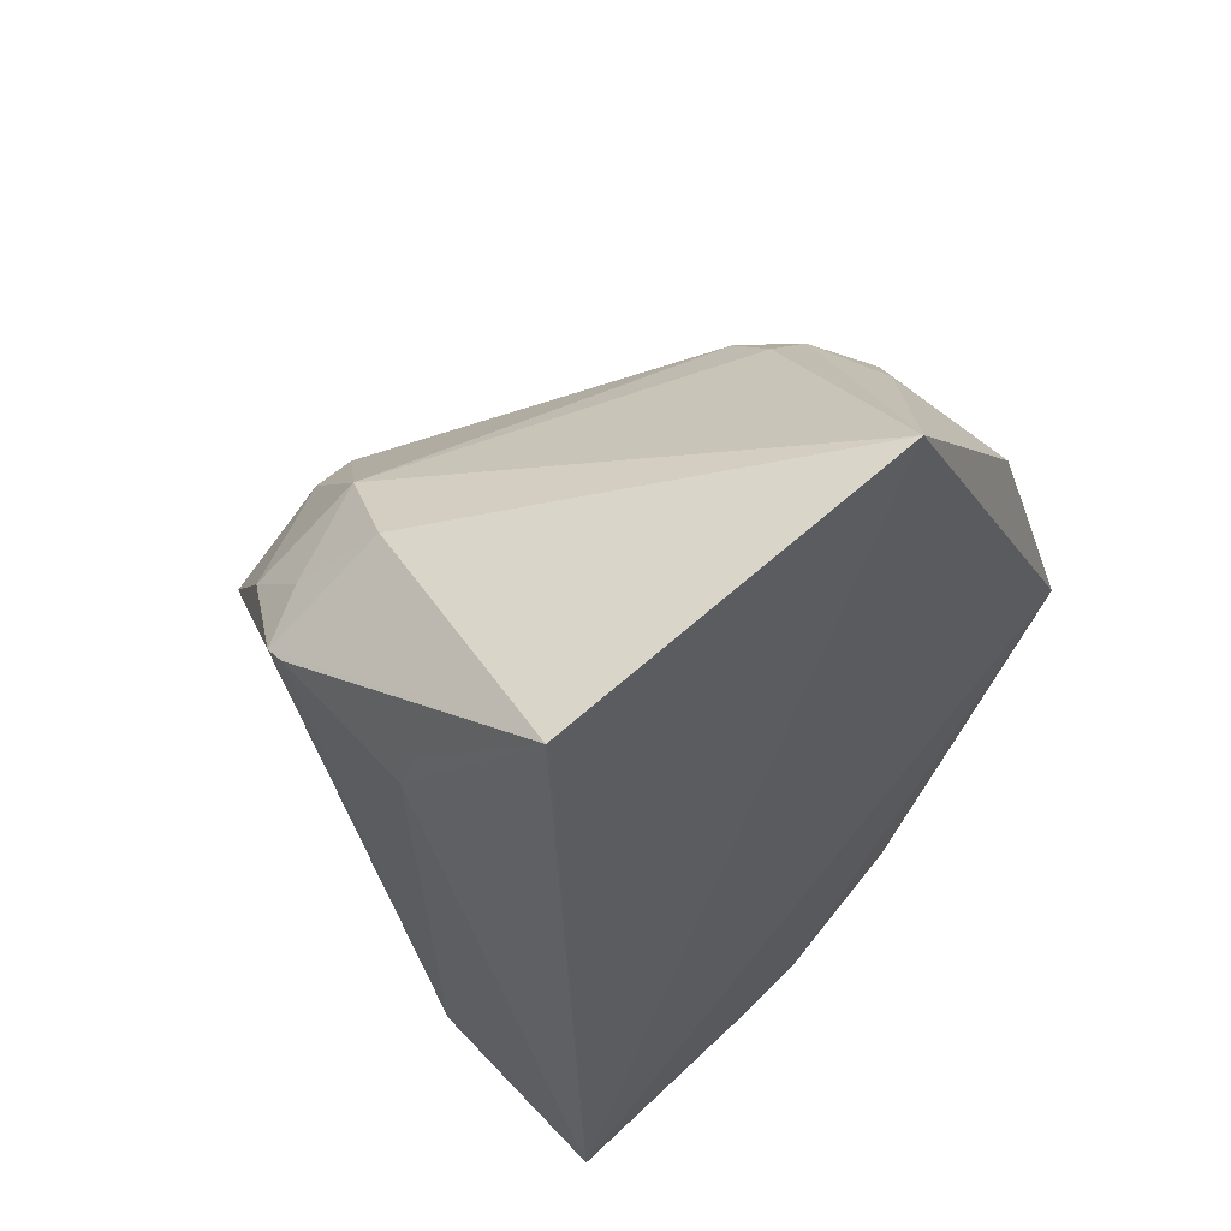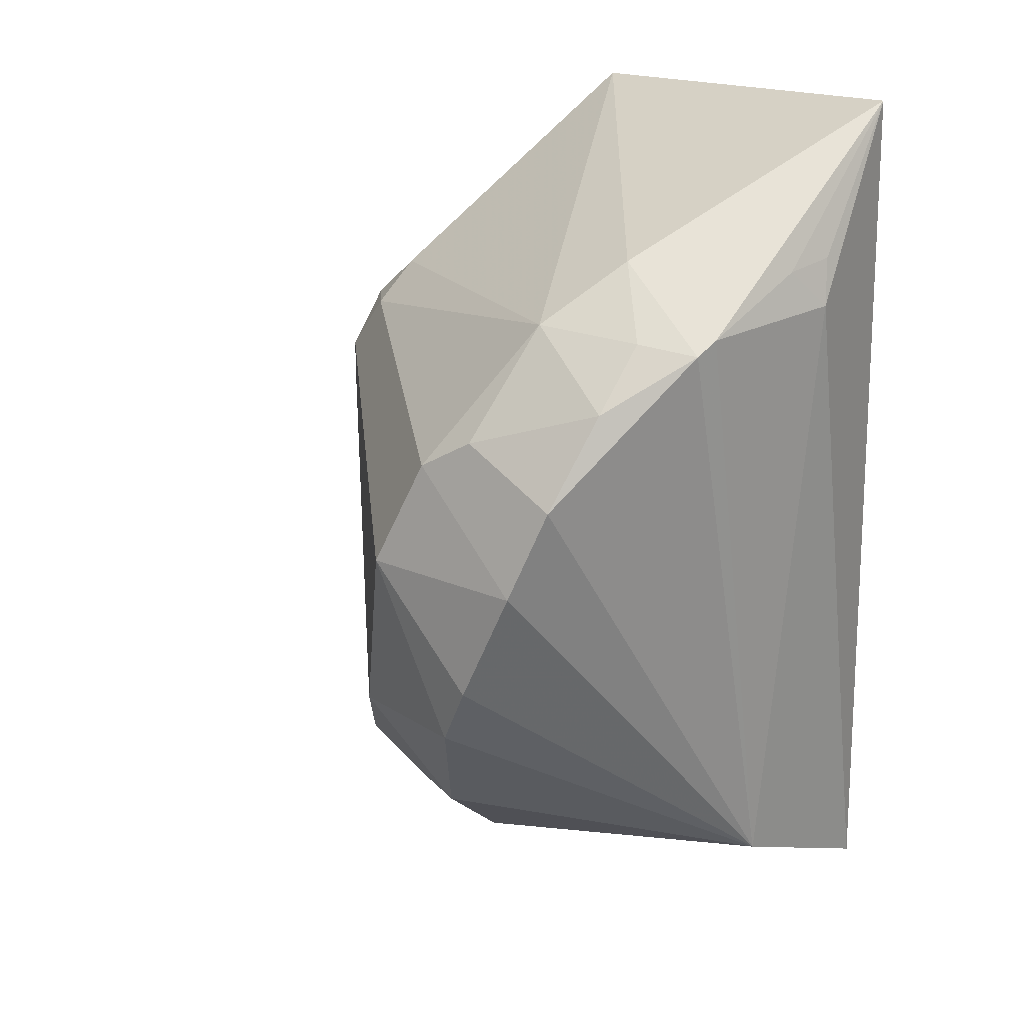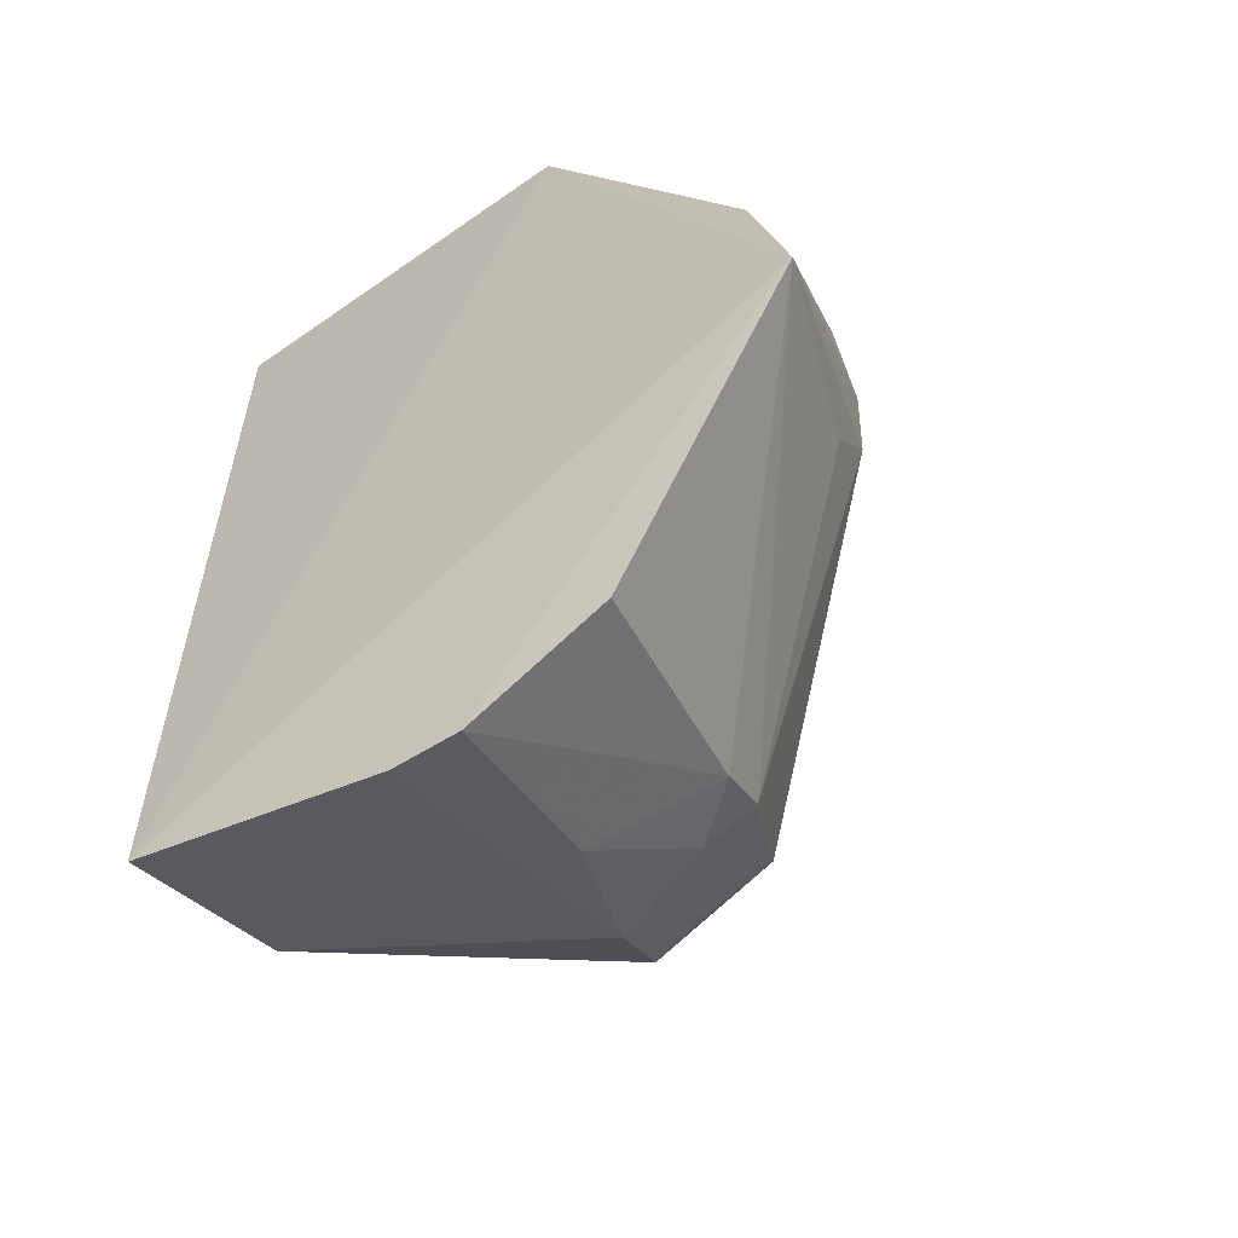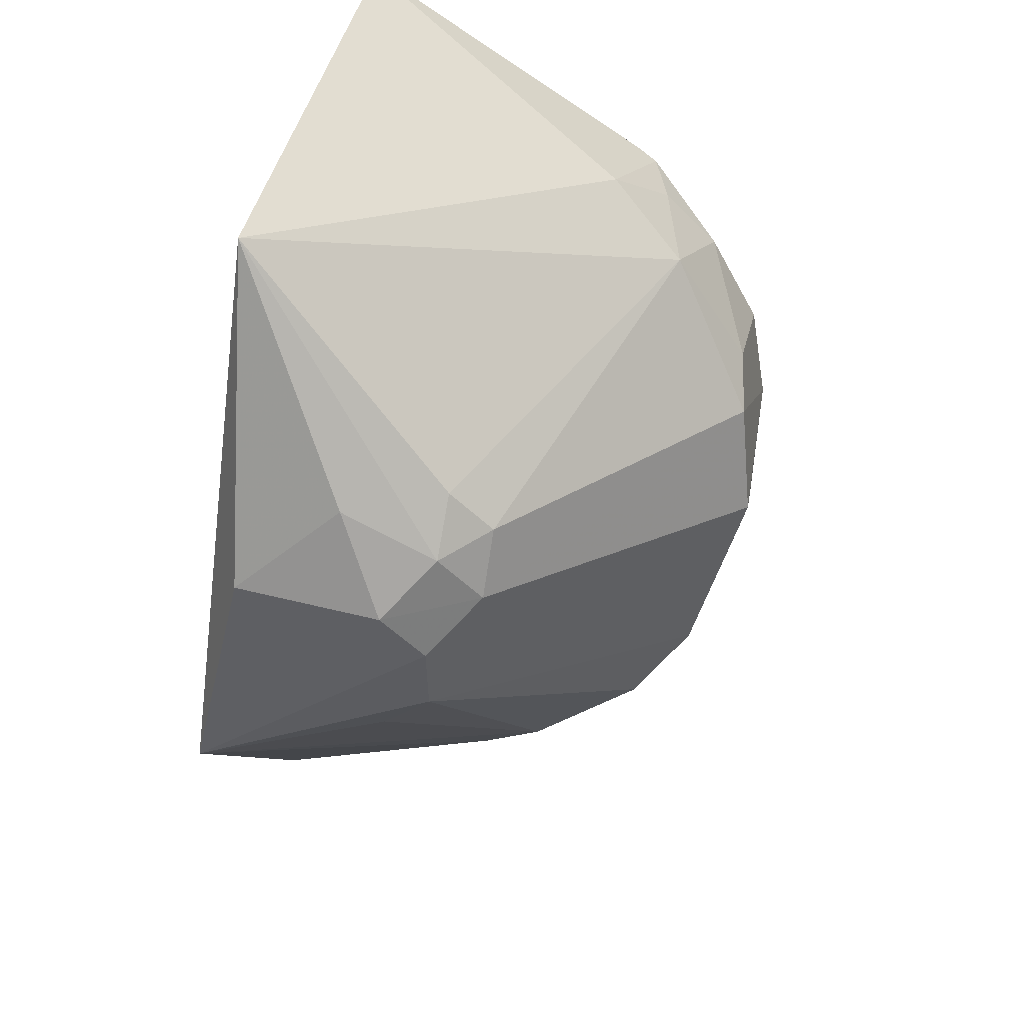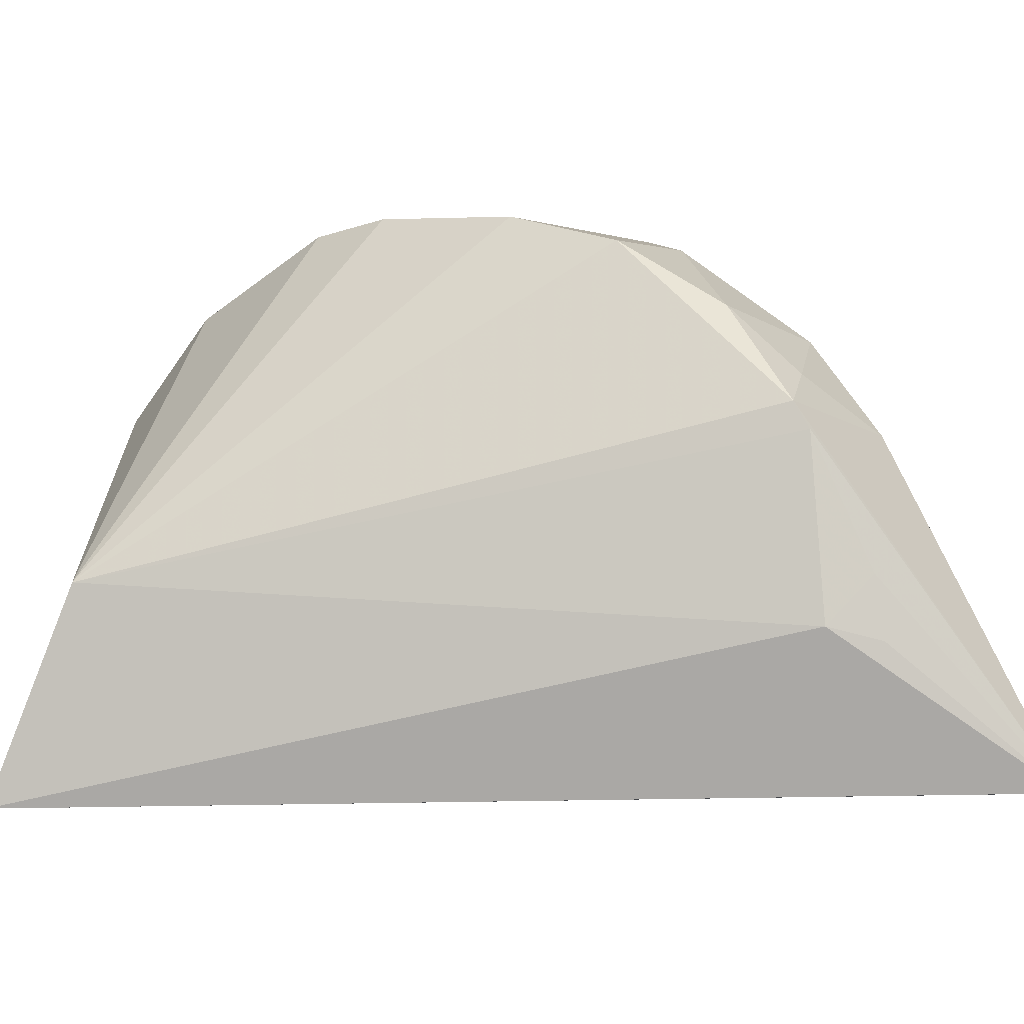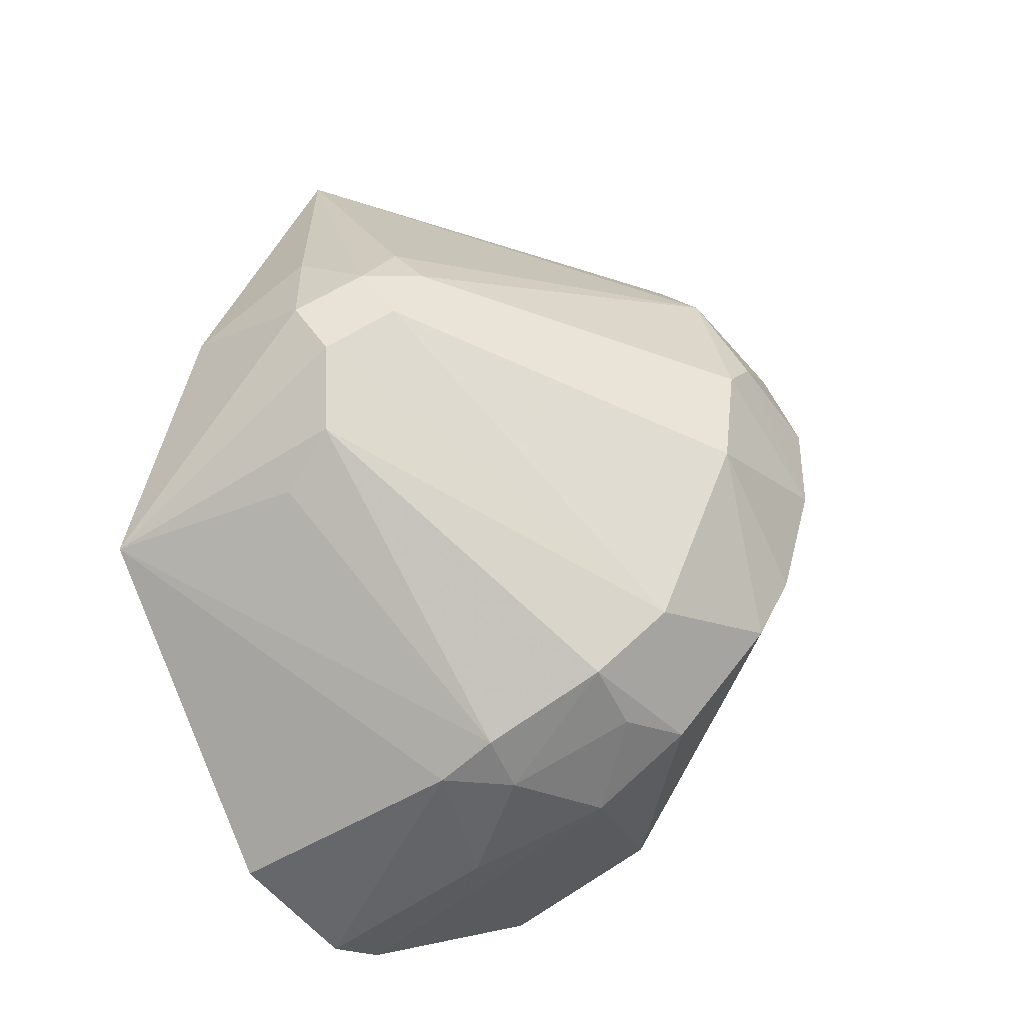
<metadata>
{"format":"obj","ext":"obj","renderer":"f3d","projection":"perspective","resolution":1024,"background":"white","views":[{"elev":59.2,"azim":133.8,"up":"+Y"},{"elev":18.6,"azim":44.7,"up":"+Y"},{"elev":-56.3,"azim":-145.8,"up":"+Y"},{"elev":53.5,"azim":-75.1,"up":"+Y"},{"elev":-1.6,"azim":95.4,"up":"+Z"},{"elev":-19.3,"azim":-48.8,"up":"+Y"}]}
</metadata>
<code>
v -0.05915 0.02854 0.06795
v -0.05443 0.006926 0.04918
v -0.05419 0.05601 0.039
v -0.07836 0.05551 0.03791
v -0.09469 0.0227 0.0374
v -0.06261 0.04389 0.06167
v -0.05311 0.0429 0.05799
v -0.07663 0.01339 0.06328
v -0.05475 0.002483 0.0378
v -0.06002 0.04745 0.05662
v -0.05728 0.0341 0.06643
v -0.06493 0.01761 0.06777
v -0.06982 0.02868 0.06896
v -0.08297 0.00265 0.0384
v -0.05203 0.04437 0.04706
v -0.05438 0.05575 0.03898
v -0.05654 0.04336 0.05954
v -0.07019 0.006374 0.05819
v -0.06261 0.02145 0.06837
v -0.08453 0.04068 0.05499
v -0.0637 0.03718 0.06666
v -0.07365 0.01738 0.06641
v -0.07955 0.009308 0.05679
v -0.0748 -0.001437 0.03835
v -0.0529 0.0437 0.05659
v -0.05639 0.03965 0.06299
v -0.0686 0.0107 0.06374
v -0.0707 -0.001436 0.03831
v -0.08434 0.04316 0.05216
v -0.09039 0.02869 0.0522
v -0.06698 0.03526 0.06755
v -0.08009 0.007322 0.05312
v -0.07654 0.007153 0.05616
v -0.05281 0.04677 0.04959
v -0.07289 0.01096 0.06258
v -0.07327 0.002979 0.05004
v -0.09084 0.03771 0.04944
v -0.08728 0.03719 0.05503
v -0.09052 0.02509 0.04907
v -0.05259 0.04723 0.04635
v -0.08755 0.04048 0.05226
v -0.09088 0.03778 0.04013
v -0.09056 0.03434 0.05218
v -0.08744 0.04323 0.04622
f 9 5 4
f 10 3 4
f 10 4 6
f 10 7 3
f 11 1 2
f 11 2 7
f 15 2 9
f 15 9 3
f 16 9 4
f 16 4 3
f 16 3 9
f 17 10 6
f 17 7 10
f 19 12 2
f 19 2 1
f 19 13 12
f 19 1 13
f 21 1 11
f 22 12 13
f 24 14 5
f 24 5 9
f 25 7 2
f 25 2 15
f 25 3 7
f 26 11 7
f 26 7 17
f 26 17 6
f 26 21 11
f 26 6 21
f 27 22 8
f 27 12 22
f 27 18 2
f 27 2 12
f 28 9 2
f 28 2 18
f 28 24 9
f 29 20 6
f 29 6 4
f 30 8 22
f 30 23 8
f 31 13 1
f 31 1 21
f 31 21 6
f 31 6 20
f 32 23 5
f 32 5 14
f 32 14 24
f 33 8 23
f 33 23 32
f 34 25 15
f 34 3 25
f 35 27 8
f 35 18 27
f 35 33 18
f 35 8 33
f 36 28 18
f 36 24 28
f 36 18 33
f 36 33 32
f 36 32 24
f 38 22 13
f 38 31 20
f 38 13 31
f 39 30 5
f 39 5 23
f 39 23 30
f 40 34 15
f 40 15 3
f 40 3 34
f 41 29 4
f 41 20 29
f 41 38 20
f 41 37 38
f 42 4 5
f 42 5 37
f 43 37 5
f 43 5 30
f 43 38 37
f 43 30 22
f 43 22 38
f 44 41 4
f 44 37 41
f 44 42 37
f 44 4 42

</code>
